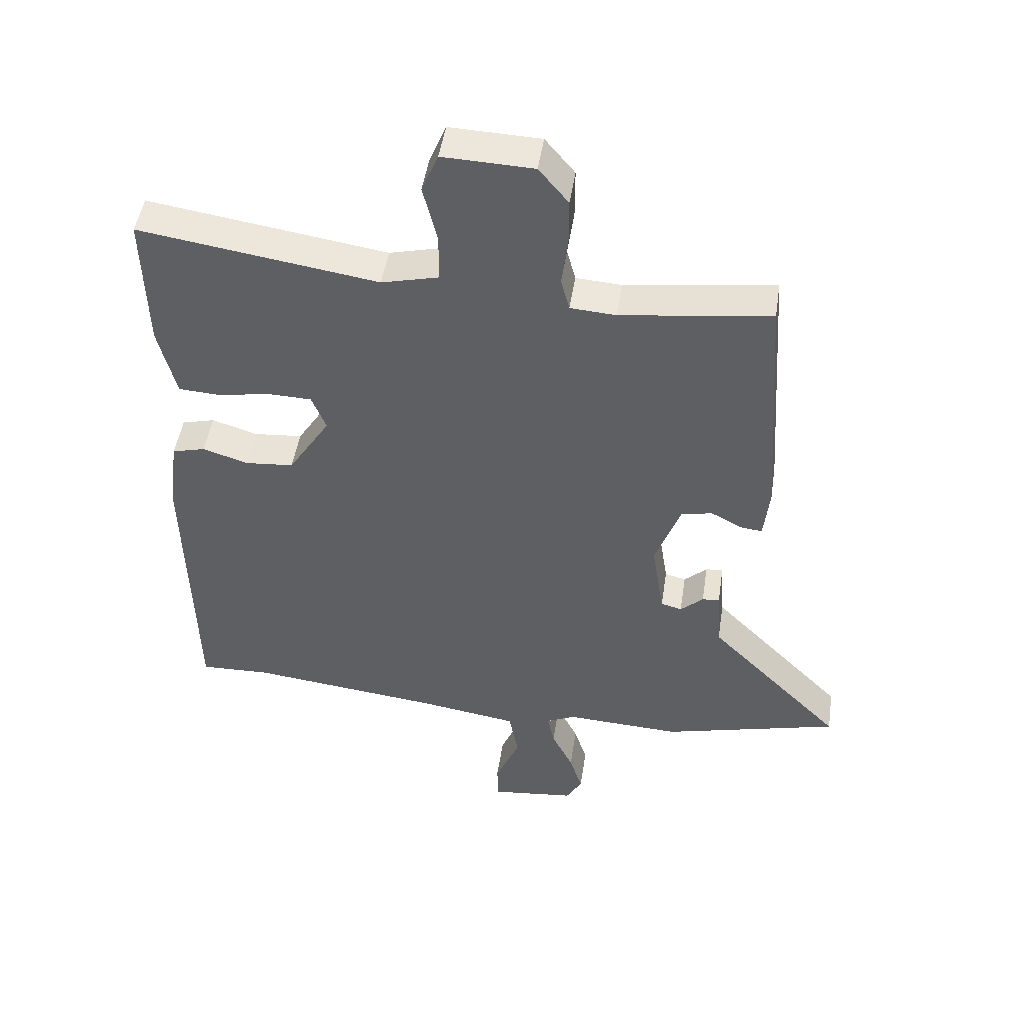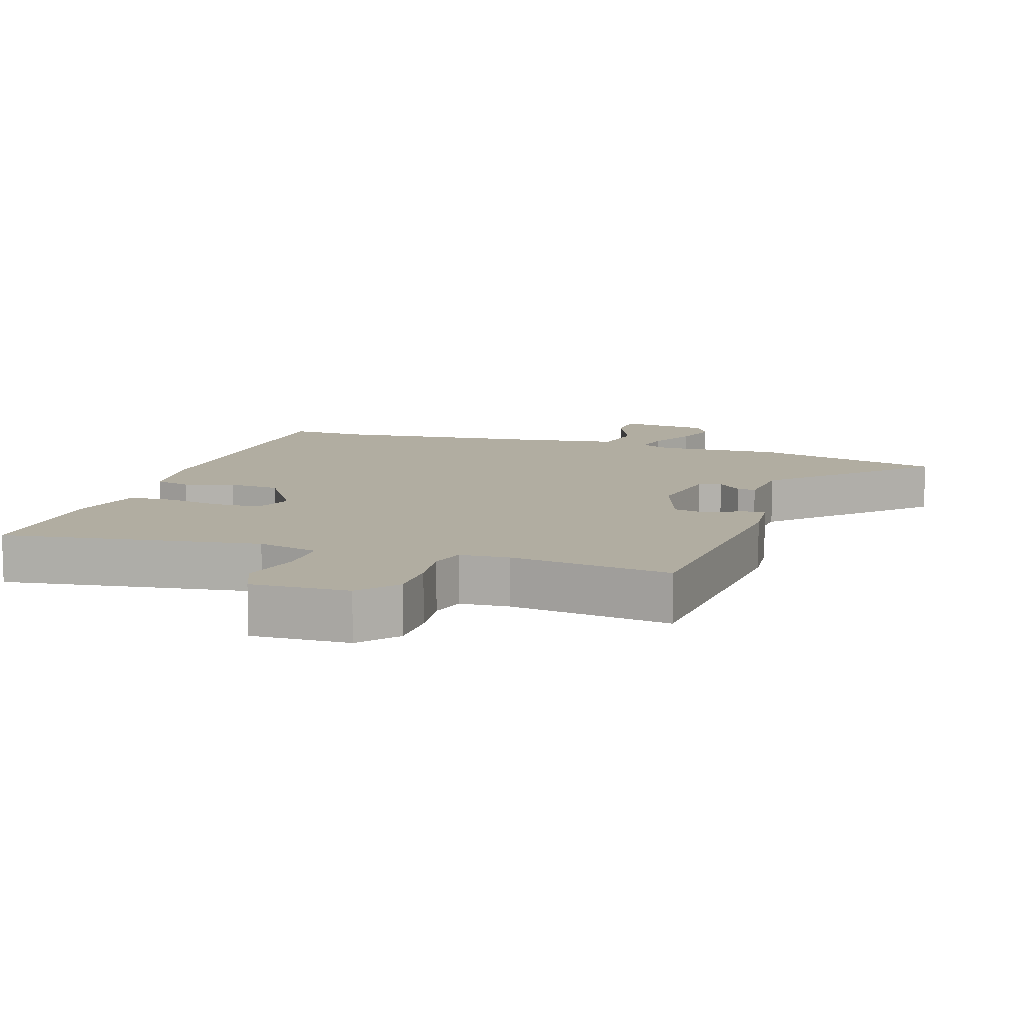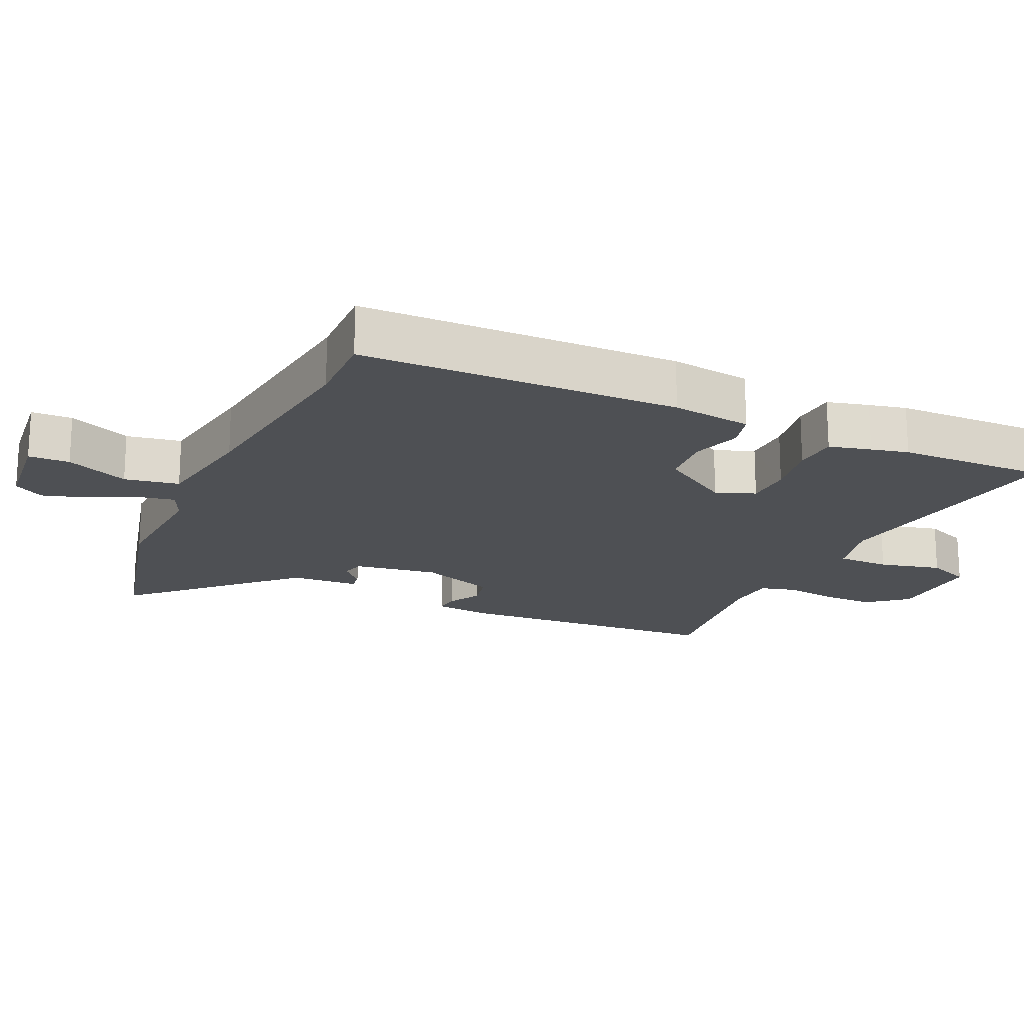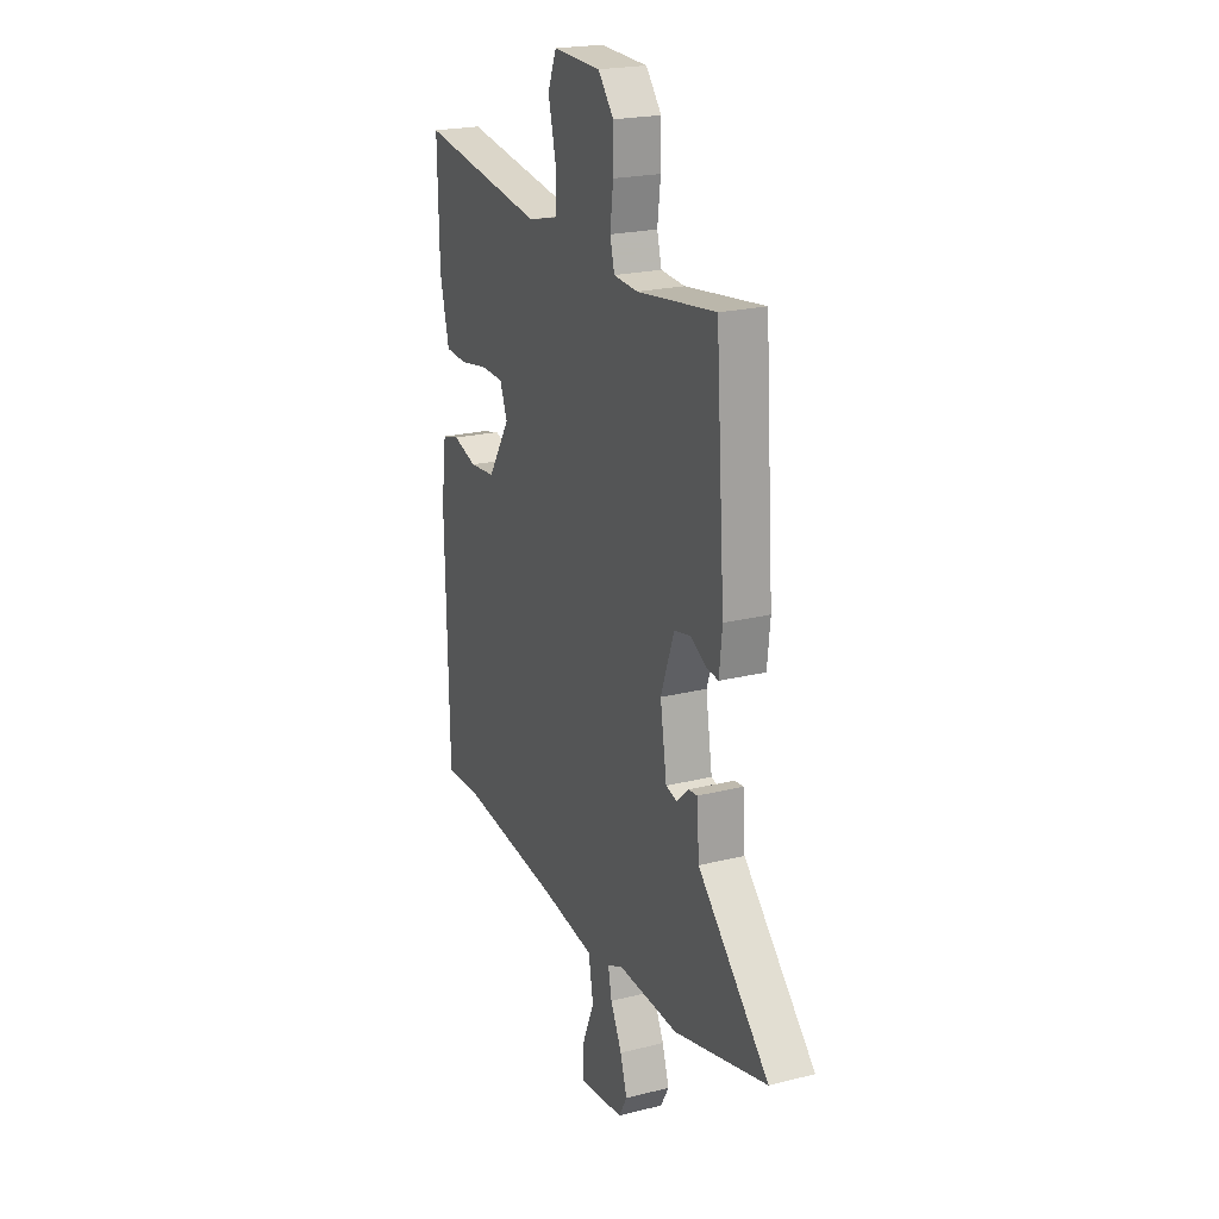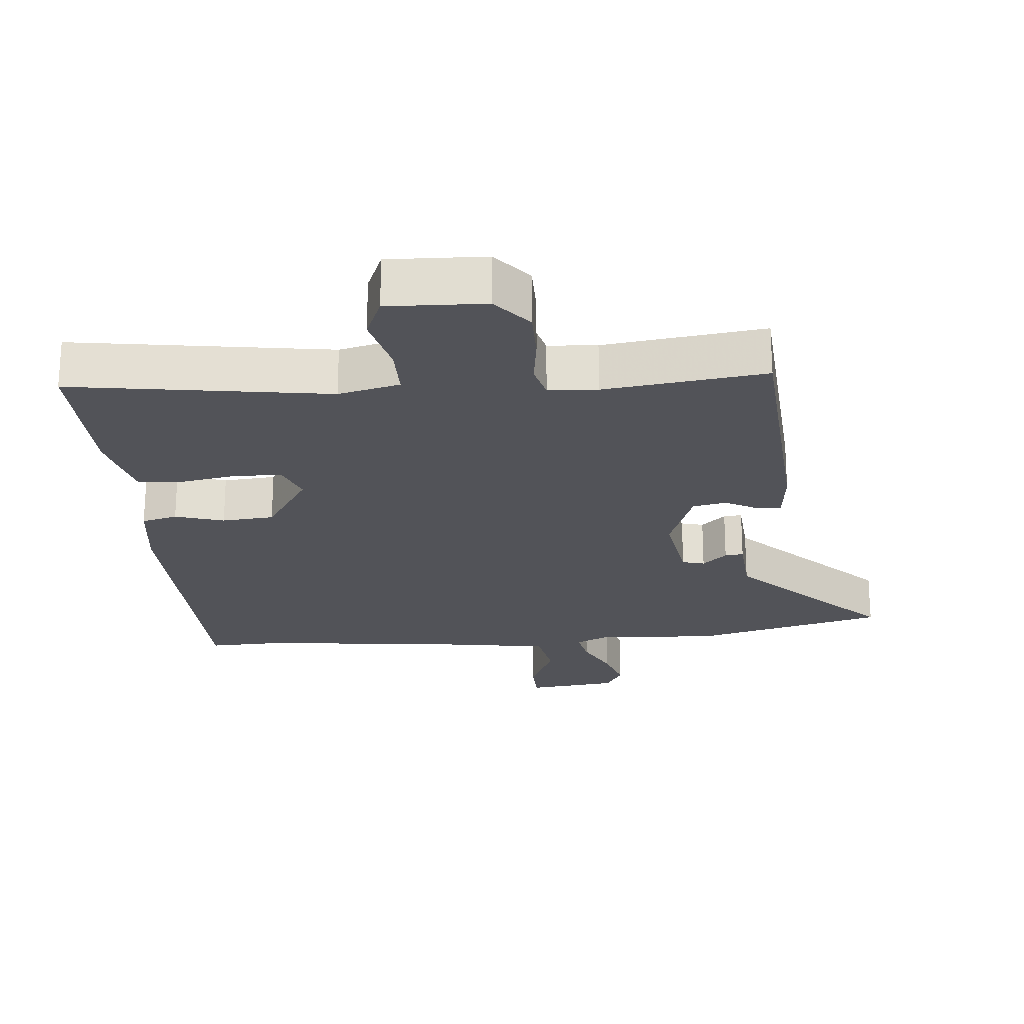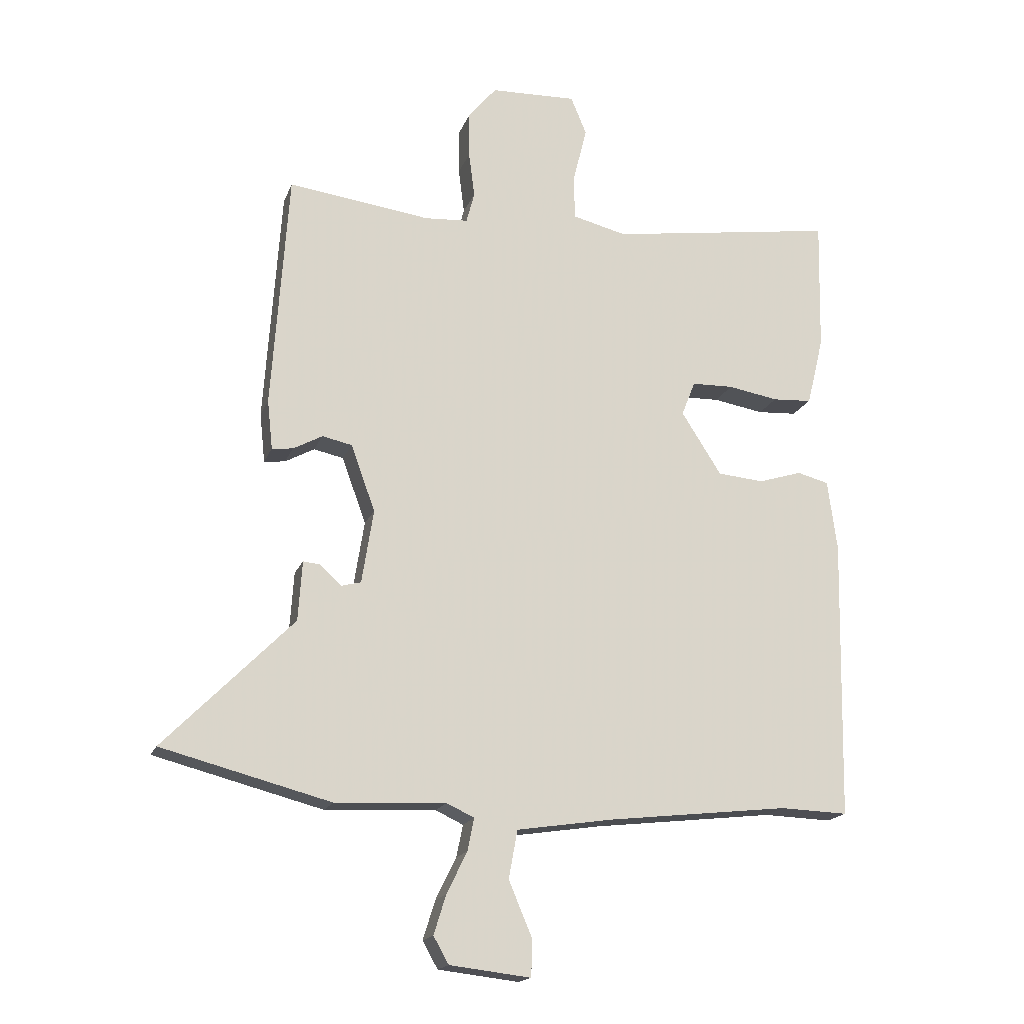
<metadata>
{"format":"obj","ext":"obj","renderer":"f3d","projection":"perspective","resolution":1024,"background":"white","views":[{"elev":48.0,"azim":8.6,"up":"+Z"},{"elev":10.3,"azim":18.3,"up":"+Y"},{"elev":-18.9,"azim":-114.9,"up":"+Y"},{"elev":21.6,"azim":66.1,"up":"+Z"},{"elev":-22.6,"azim":5.0,"up":"+Y"},{"elev":-17.7,"azim":163.4,"up":"+Z"}]}
</metadata>
<code>
v -0.386 0.07 -0.496
v -0.502 0.07 -0.5
v -0.512 0.07 -0.02
v -0.496 0.07 0.101
v -0.442 0.07 0.115
v -0.368 0.07 0.092
v -0.289 0.07 0.099
v -0.221 0.07 0.206
v -0.244 0.07 0.265
v -0.315 0.07 0.267
v -0.401 0.07 0.252
v -0.468 0.07 0.256
v -0.484 0.07 0.319
v -0.497 0.07 0.375
v -0.502 0.07 0.6
v -0.114 0.07 0.542
v -0.021 0.07 0.565
v -0.021 0.07 0.644
v -0.044 0.07 0.737
v -0.017 0.07 0.802
v 0.13 0.07 0.797
v 0.178 0.07 0.739
v 0.178 0.07 0.66
v 0.168 0.07 0.582
v 0.182 0.07 0.529
v 0.256 0.07 0.524
v 0.499 0.07 0.556
v 0.527 0.07 0.15
v 0.518 0.07 0.065
v 0.482 0.07 0.069
v 0.432 0.07 0.096
v 0.381 0.07 0.085
v 0.34 0.07 -0.029
v 0.36 0.07 -0.155
v 0.394 0.07 -0.164
v 0.431 0.07 -0.13
v 0.459 0.07 -0.127
v 0.466 0.07 -0.229
v 0.686 0.07 -0.452
v 0.398 0.07 -0.527
v 0.209 0.07 -0.518
v 0.162 0.07 -0.54
v 0.173 0.07 -0.595
v 0.208 0.07 -0.666
v 0.229 0.07 -0.733
v 0.203 0.07 -0.779
v 0.065 0.07 -0.795
v 0.063 0.07 -0.733
v 0.103 0.07 -0.638
v 0.088 0.07 -0.556
v -0.077 0.07 -0.531
v -0.386 0 -0.496
v -0.502 0 -0.5
v -0.512 0 -0.02
v -0.496 0 0.101
v -0.442 0 0.115
v -0.368 0 0.092
v -0.289 0 0.099
v -0.221 0 0.206
v -0.244 0 0.265
v -0.315 0 0.267
v -0.401 0 0.252
v -0.468 0 0.256
v -0.484 0 0.319
v -0.497 0 0.375
v -0.502 0 0.6
v -0.114 0 0.542
v -0.021 0 0.565
v -0.021 0 0.644
v -0.044 0 0.737
v -0.017 0 0.802
v 0.13 0 0.797
v 0.178 0 0.739
v 0.178 0 0.66
v 0.168 0 0.582
v 0.182 0 0.529
v 0.256 0 0.524
v 0.499 0 0.556
v 0.527 0 0.15
v 0.518 0 0.065
v 0.482 0 0.069
v 0.432 0 0.096
v 0.381 0 0.085
v 0.34 0 -0.029
v 0.36 0 -0.155
v 0.394 0 -0.164
v 0.431 0 -0.13
v 0.459 0 -0.127
v 0.466 0 -0.229
v 0.686 0 -0.452
v 0.398 0 -0.527
v 0.209 0 -0.518
v 0.162 0 -0.54
v 0.173 0 -0.595
v 0.208 0 -0.666
v 0.229 0 -0.733
v 0.203 0 -0.779
v 0.065 0 -0.795
v 0.063 0 -0.733
v 0.103 0 -0.638
v 0.088 0 -0.556
v -0.077 0 -0.531
f 47 48 49
f 46 47 49
f 45 46 49
f 44 45 49
f 43 44 49
f 42 43 49 50
f 41 42 50 51
f 38 39 40 41
f 37 38 41
f 36 37 41
f 35 36 41
f 41 51 1
f 35 41 1
f 34 35 1
f 29 30 31
f 28 29 31
f 27 28 31
f 26 27 31
f 25 26 31 32
f 22 23 24
f 21 22 24
f 20 21 24
f 19 20 24
f 18 19 24
f 17 18 24 25
f 25 32 33
f 17 25 33
f 16 17 33
f 14 15 16
f 13 14 16
f 12 13 16
f 11 12 16
f 10 11 16
f 4 5 6
f 3 4 6
f 2 3 6
f 1 2 6
f 34 1 6
f 34 6 7
f 33 34 7 8
f 16 33 8 9
f 9 10 16
f 100 99 98
f 100 98 97
f 100 97 96
f 100 96 95
f 100 95 94
f 101 100 94 93
f 102 101 93 92
f 92 91 90 89
f 92 89 88
f 92 88 87
f 92 87 86
f 52 102 92
f 52 92 86
f 52 86 85
f 82 81 80
f 82 80 79
f 82 79 78
f 82 78 77
f 83 82 77 76
f 75 74 73
f 75 73 72
f 75 72 71
f 75 71 70
f 75 70 69
f 76 75 69 68
f 84 83 76
f 84 76 68
f 84 68 67
f 67 66 65
f 67 65 64
f 67 64 63
f 67 63 62
f 67 62 61
f 57 56 55
f 57 55 54
f 57 54 53
f 57 53 52
f 57 52 85
f 58 57 85
f 59 58 85 84
f 60 59 84 67
f 67 61 60
f 1 52 53 2
f 2 53 54 3
f 3 54 55 4
f 4 55 56 5
f 5 56 57 6
f 6 57 58 7
f 7 58 59 8
f 8 59 60 9
f 9 60 61 10
f 10 61 62 11
f 11 62 63 12
f 12 63 64 13
f 13 64 65 14
f 14 65 66 15
f 15 66 67 16
f 16 67 68 17
f 17 68 69 18
f 18 69 70 19
f 19 70 71 20
f 20 71 72 21
f 21 72 73 22
f 22 73 74 23
f 23 74 75 24
f 24 75 76 25
f 25 76 77 26
f 26 77 78 27
f 27 78 79 28
f 28 79 80 29
f 29 80 81 30
f 30 81 82 31
f 31 82 83 32
f 32 83 84 33
f 33 84 85 34
f 34 85 86 35
f 35 86 87 36
f 36 87 88 37
f 37 88 89 38
f 38 89 90 39
f 39 90 91 40
f 40 91 92 41
f 41 92 93 42
f 42 93 94 43
f 43 94 95 44
f 44 95 96 45
f 45 96 97 46
f 46 97 98 47
f 47 98 99 48
f 48 99 100 49
f 49 100 101 50
f 50 101 102 51
f 51 102 52 1

</code>
